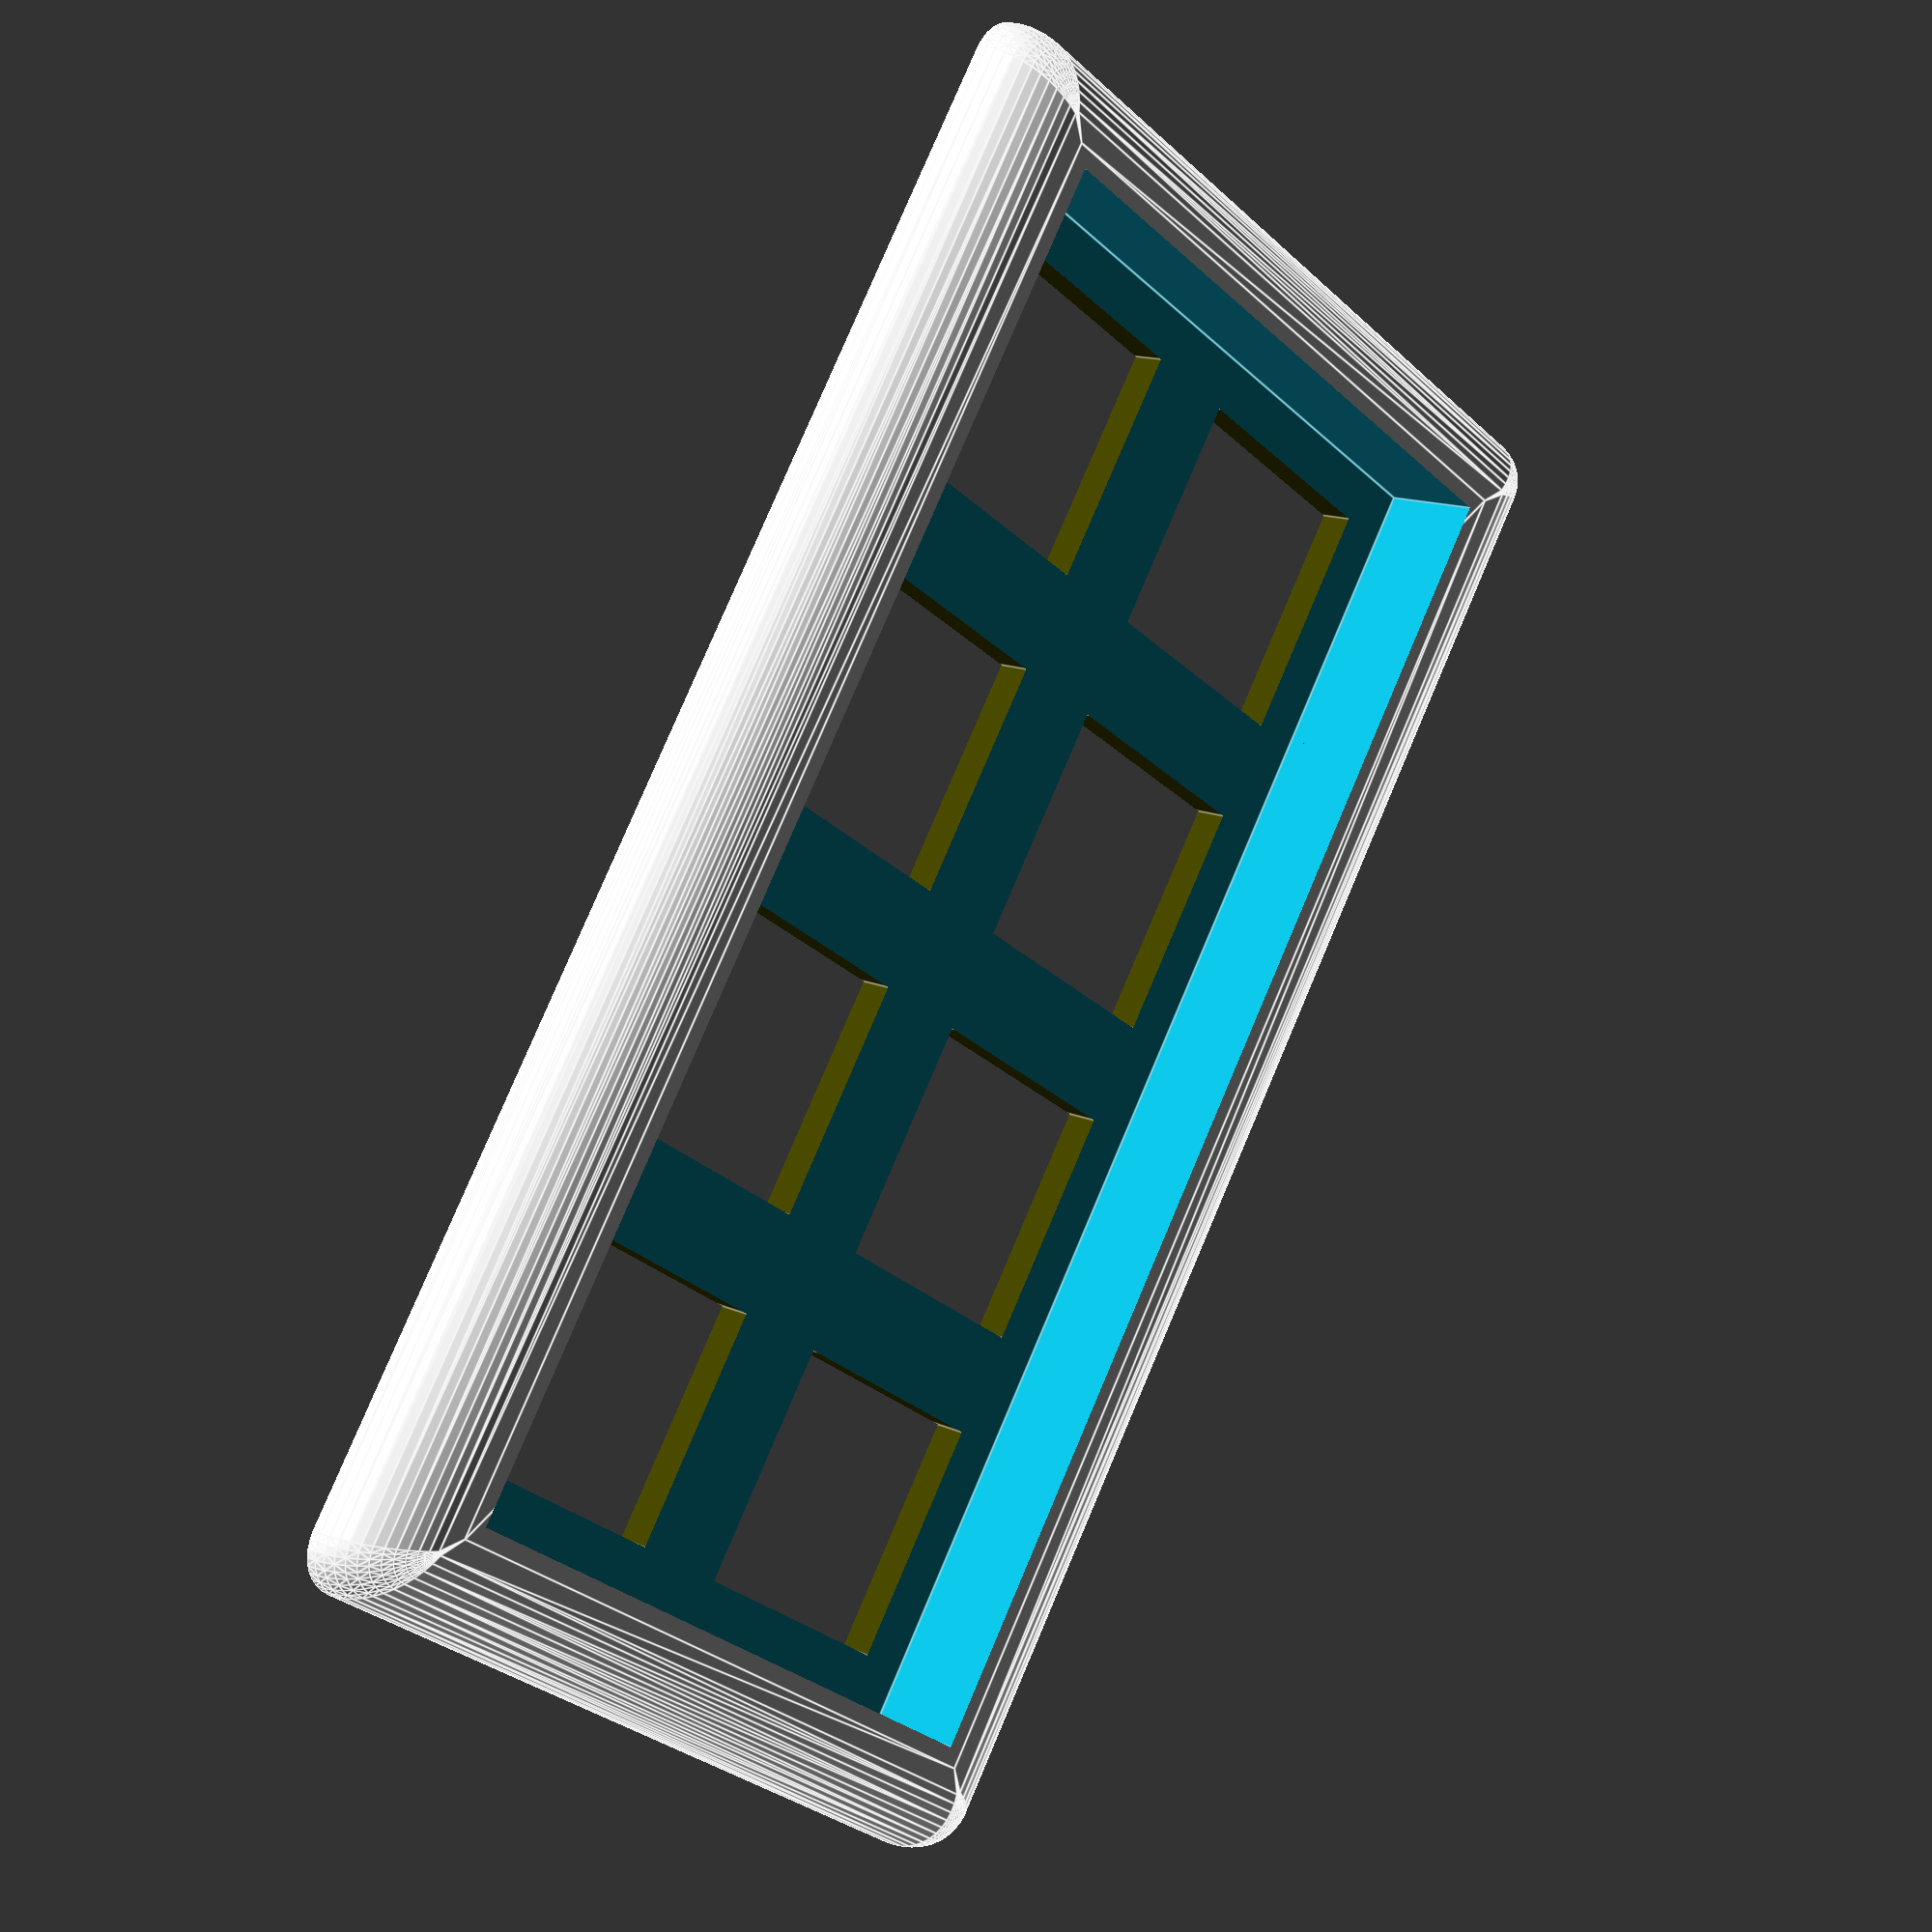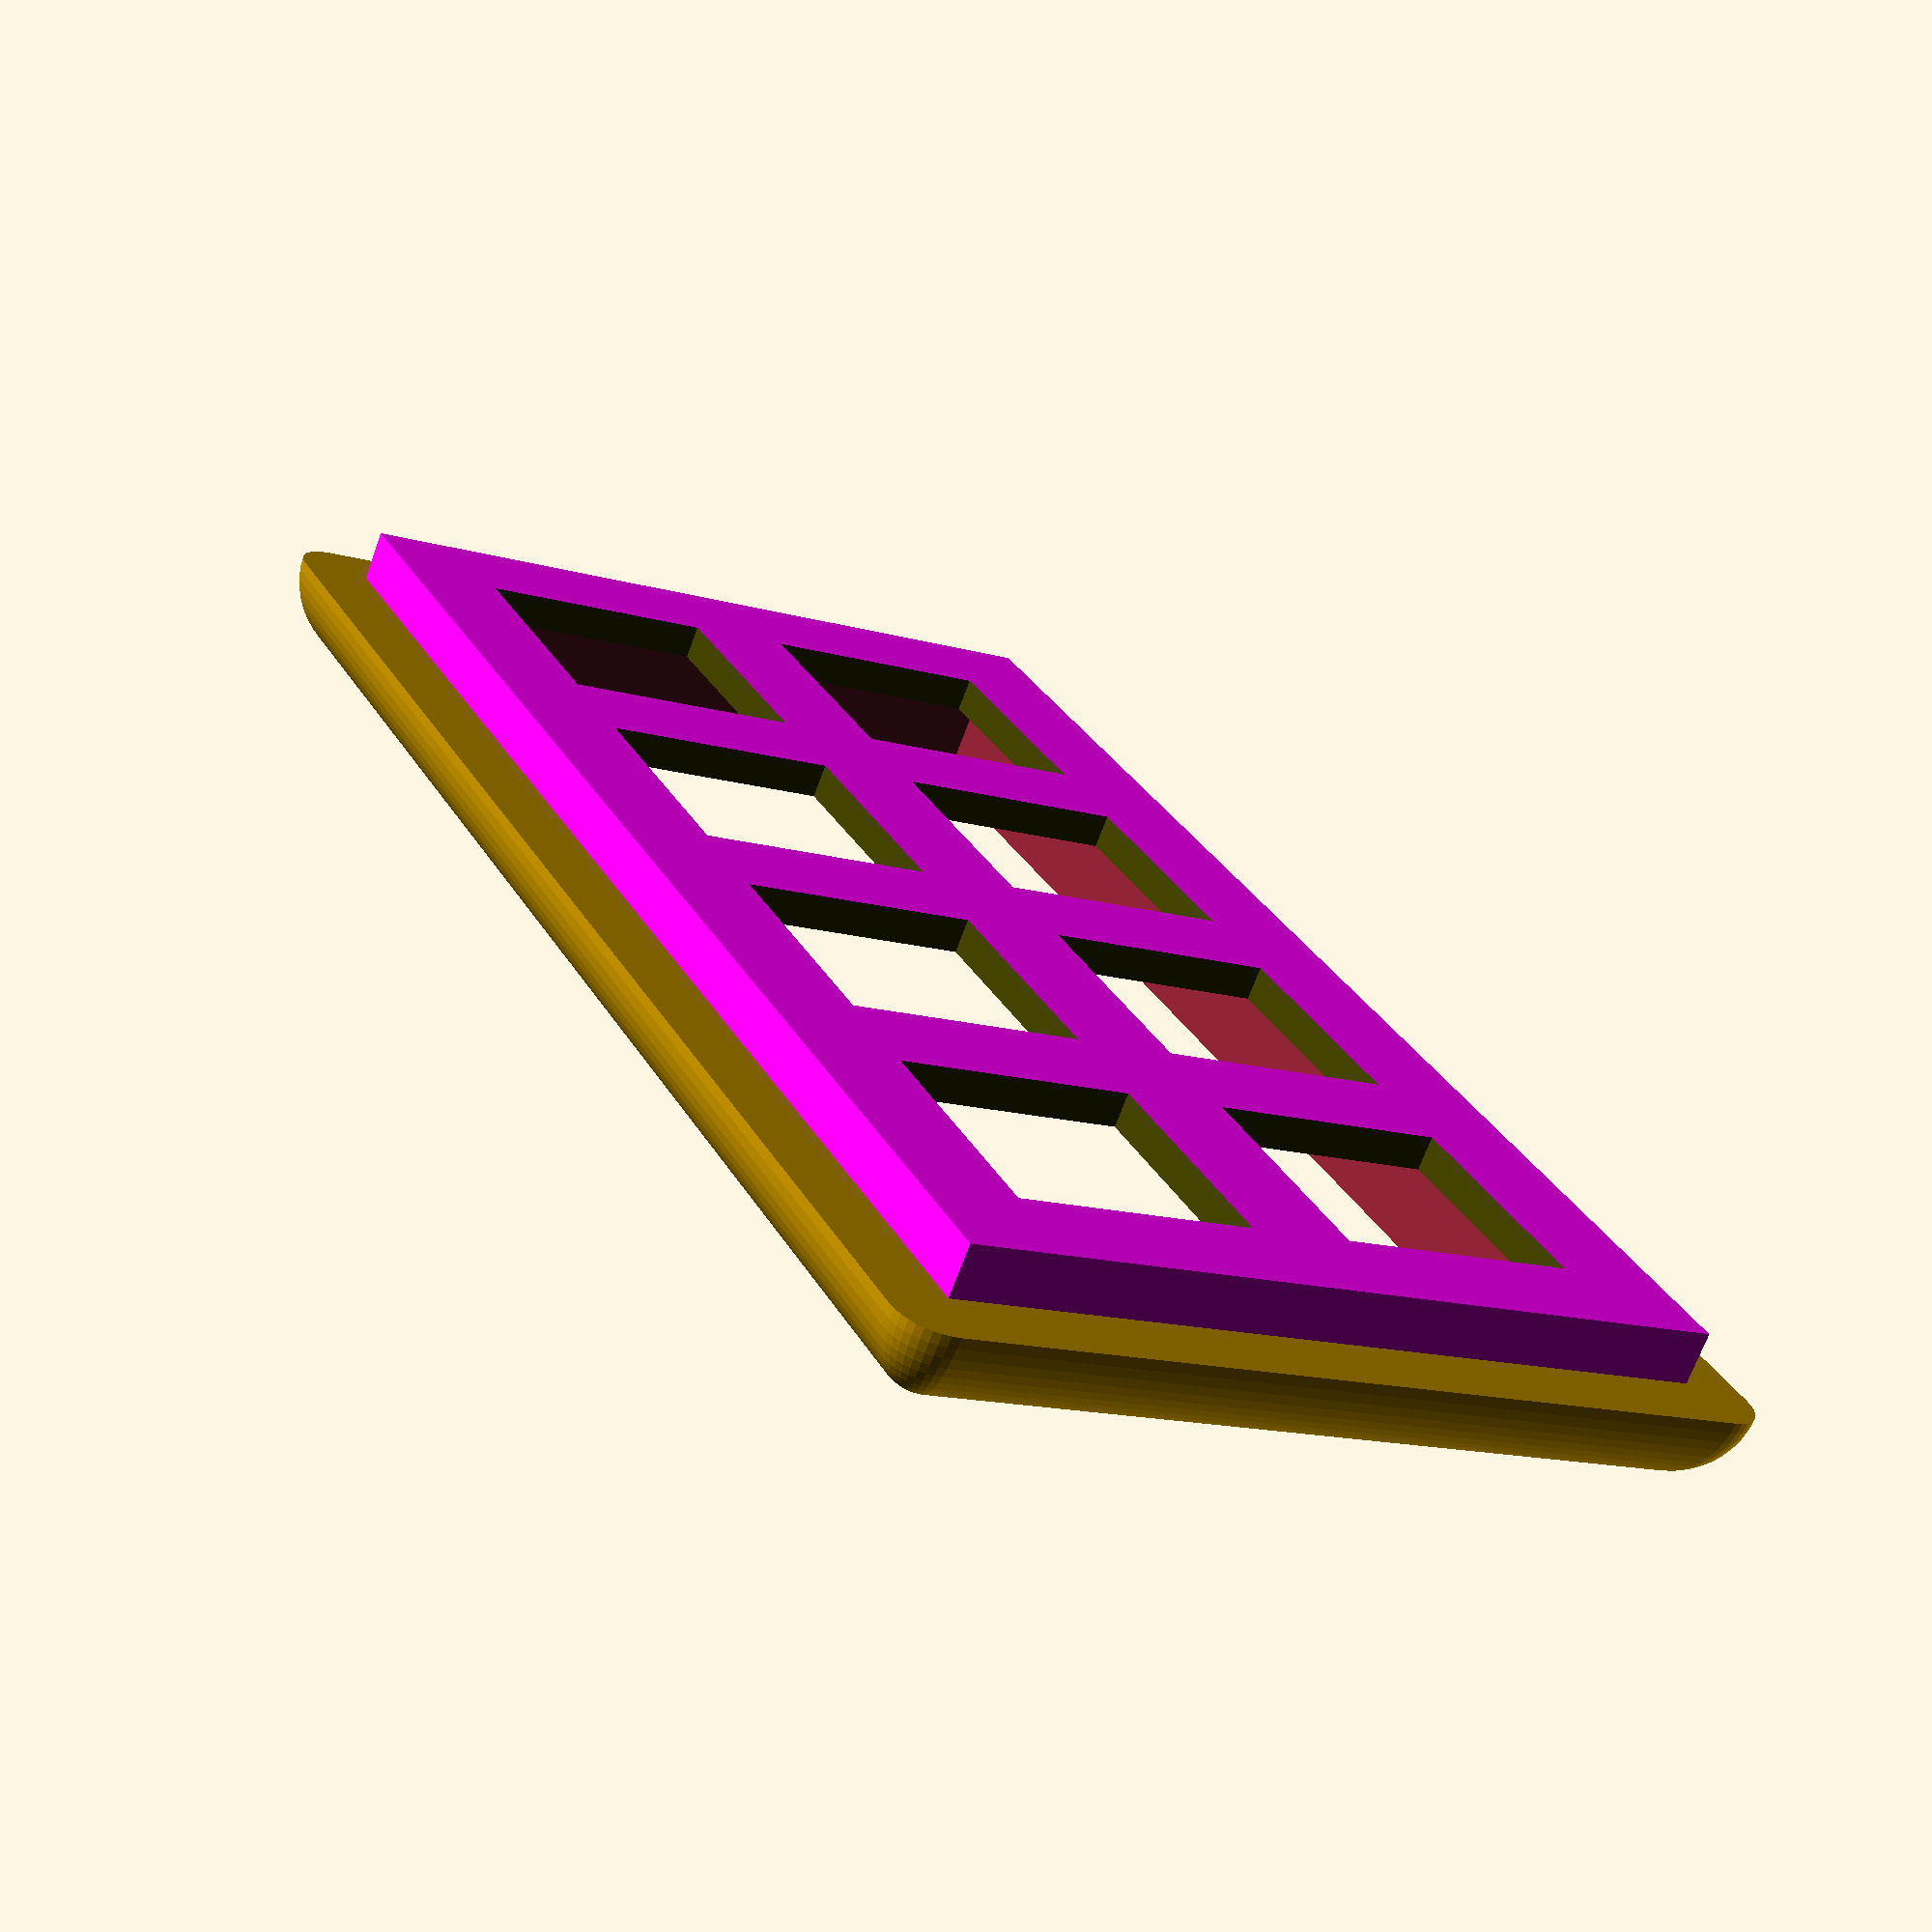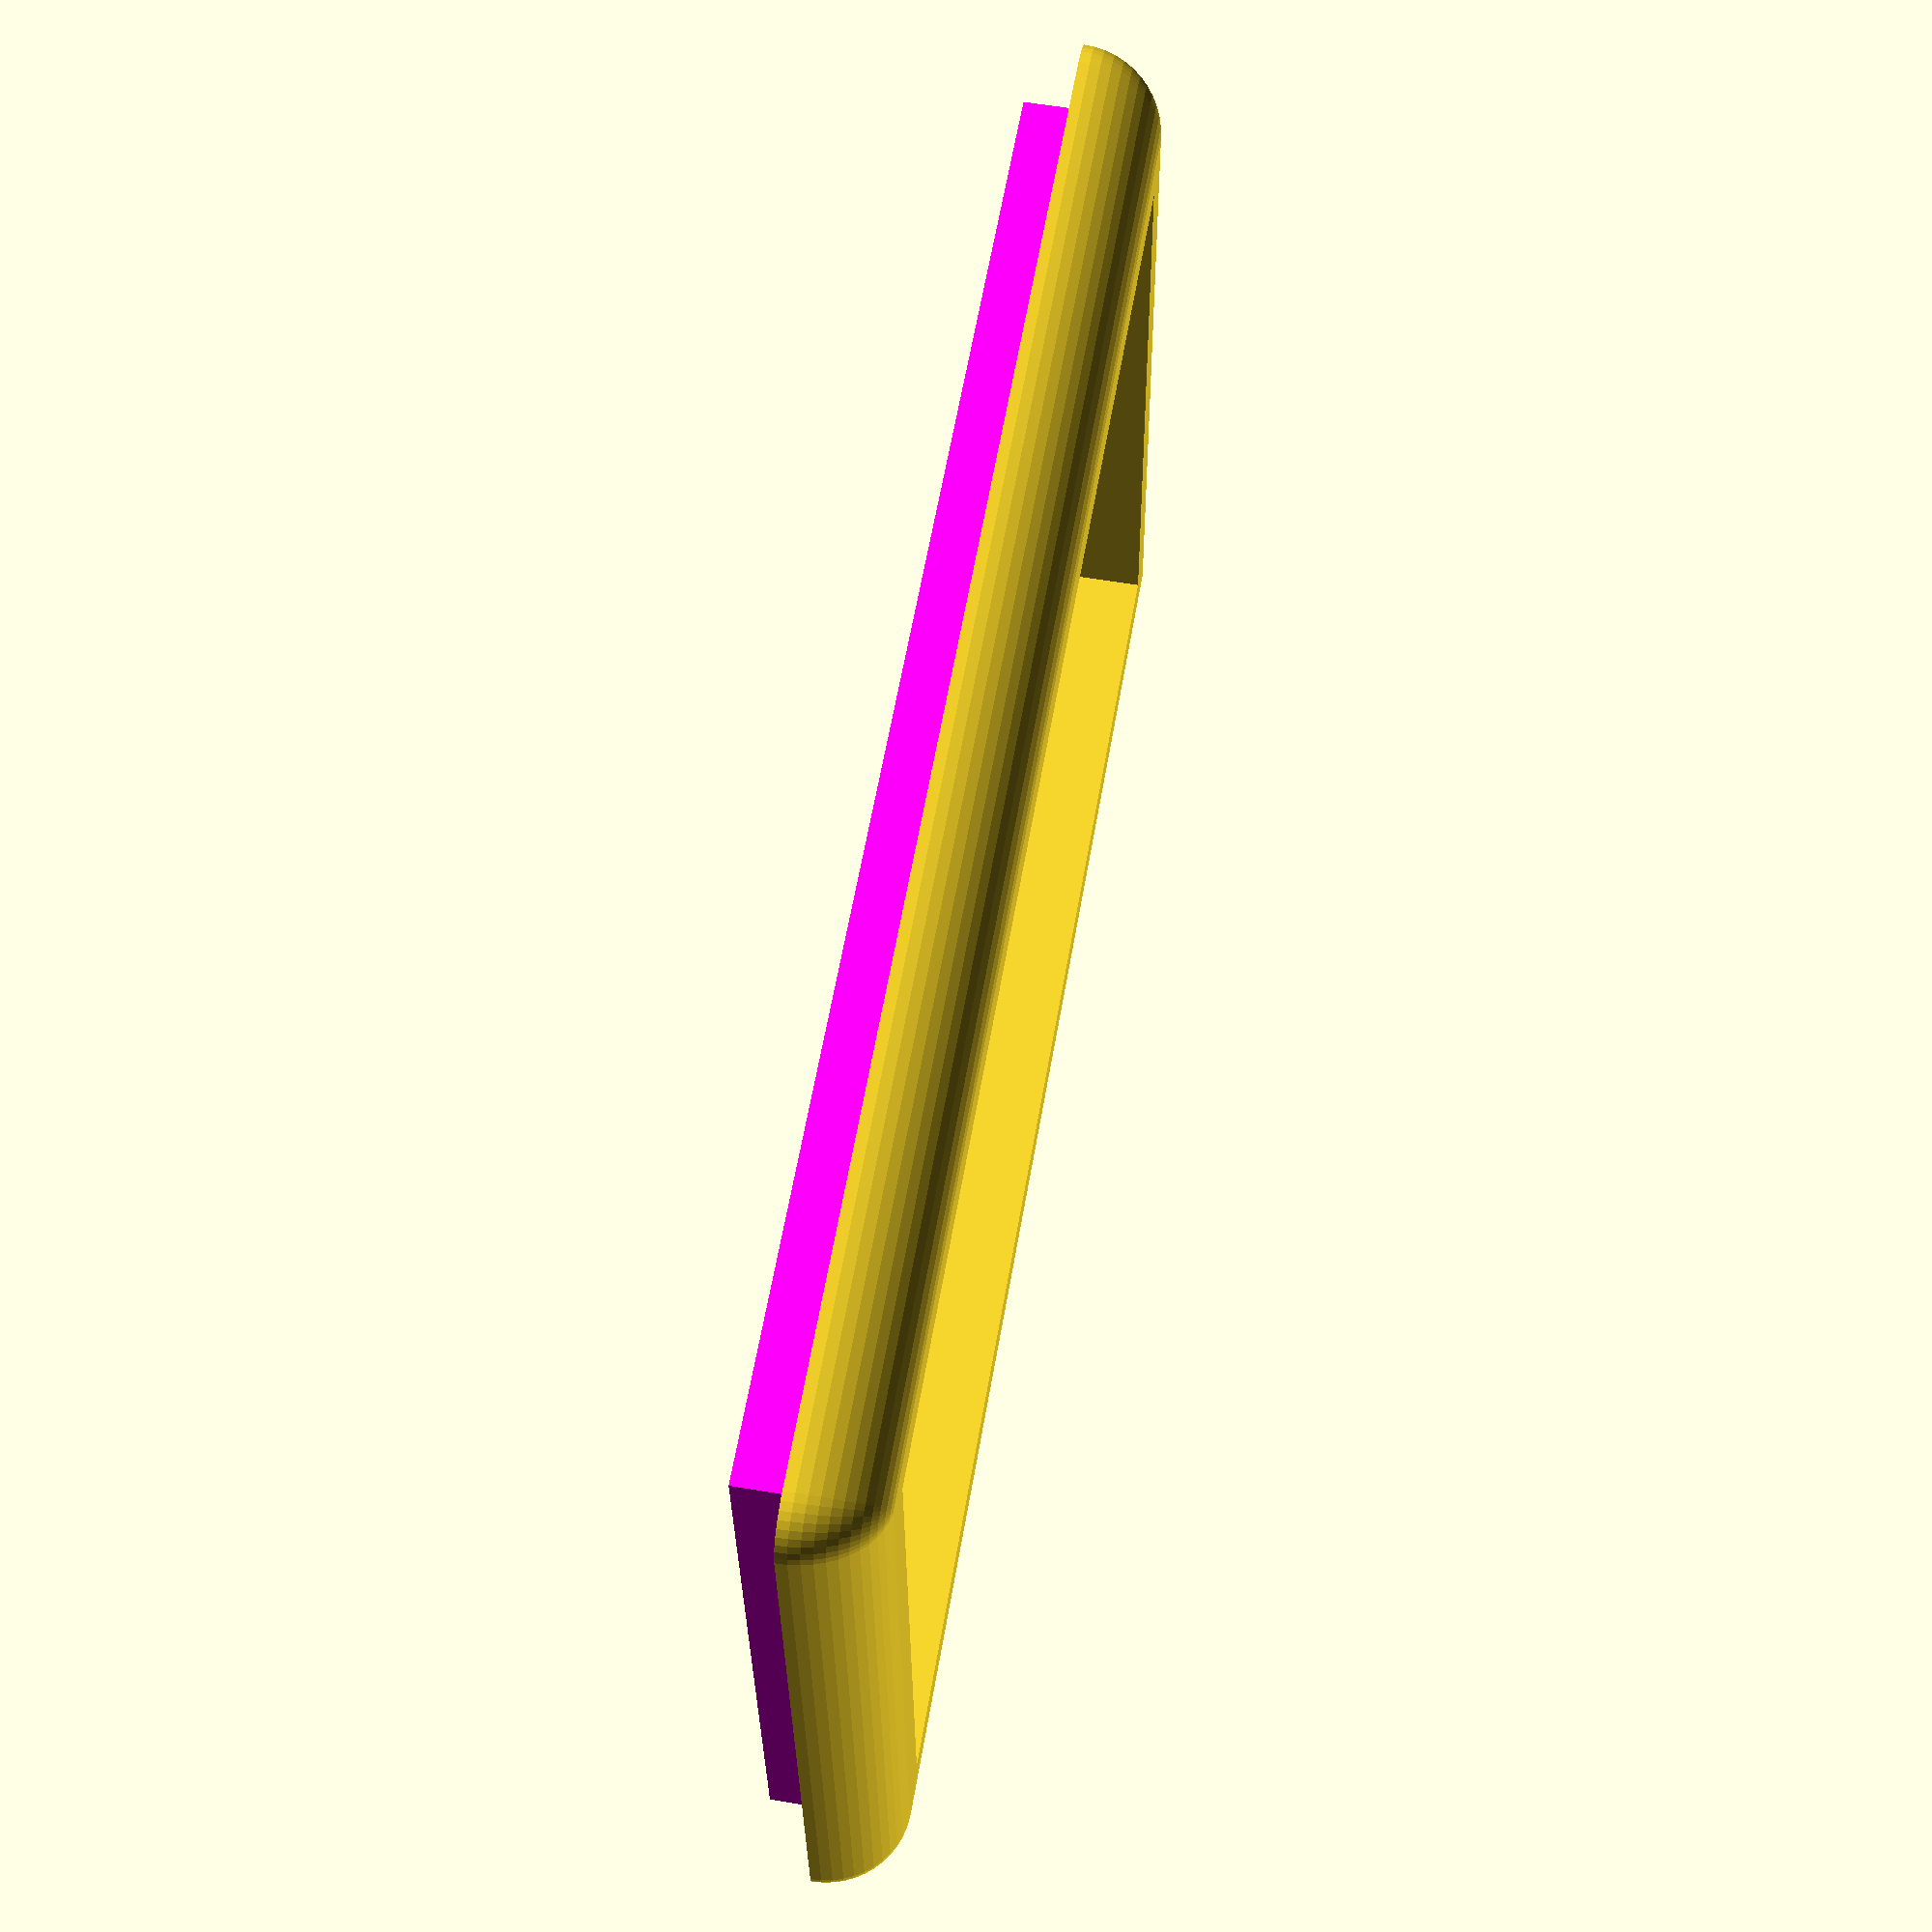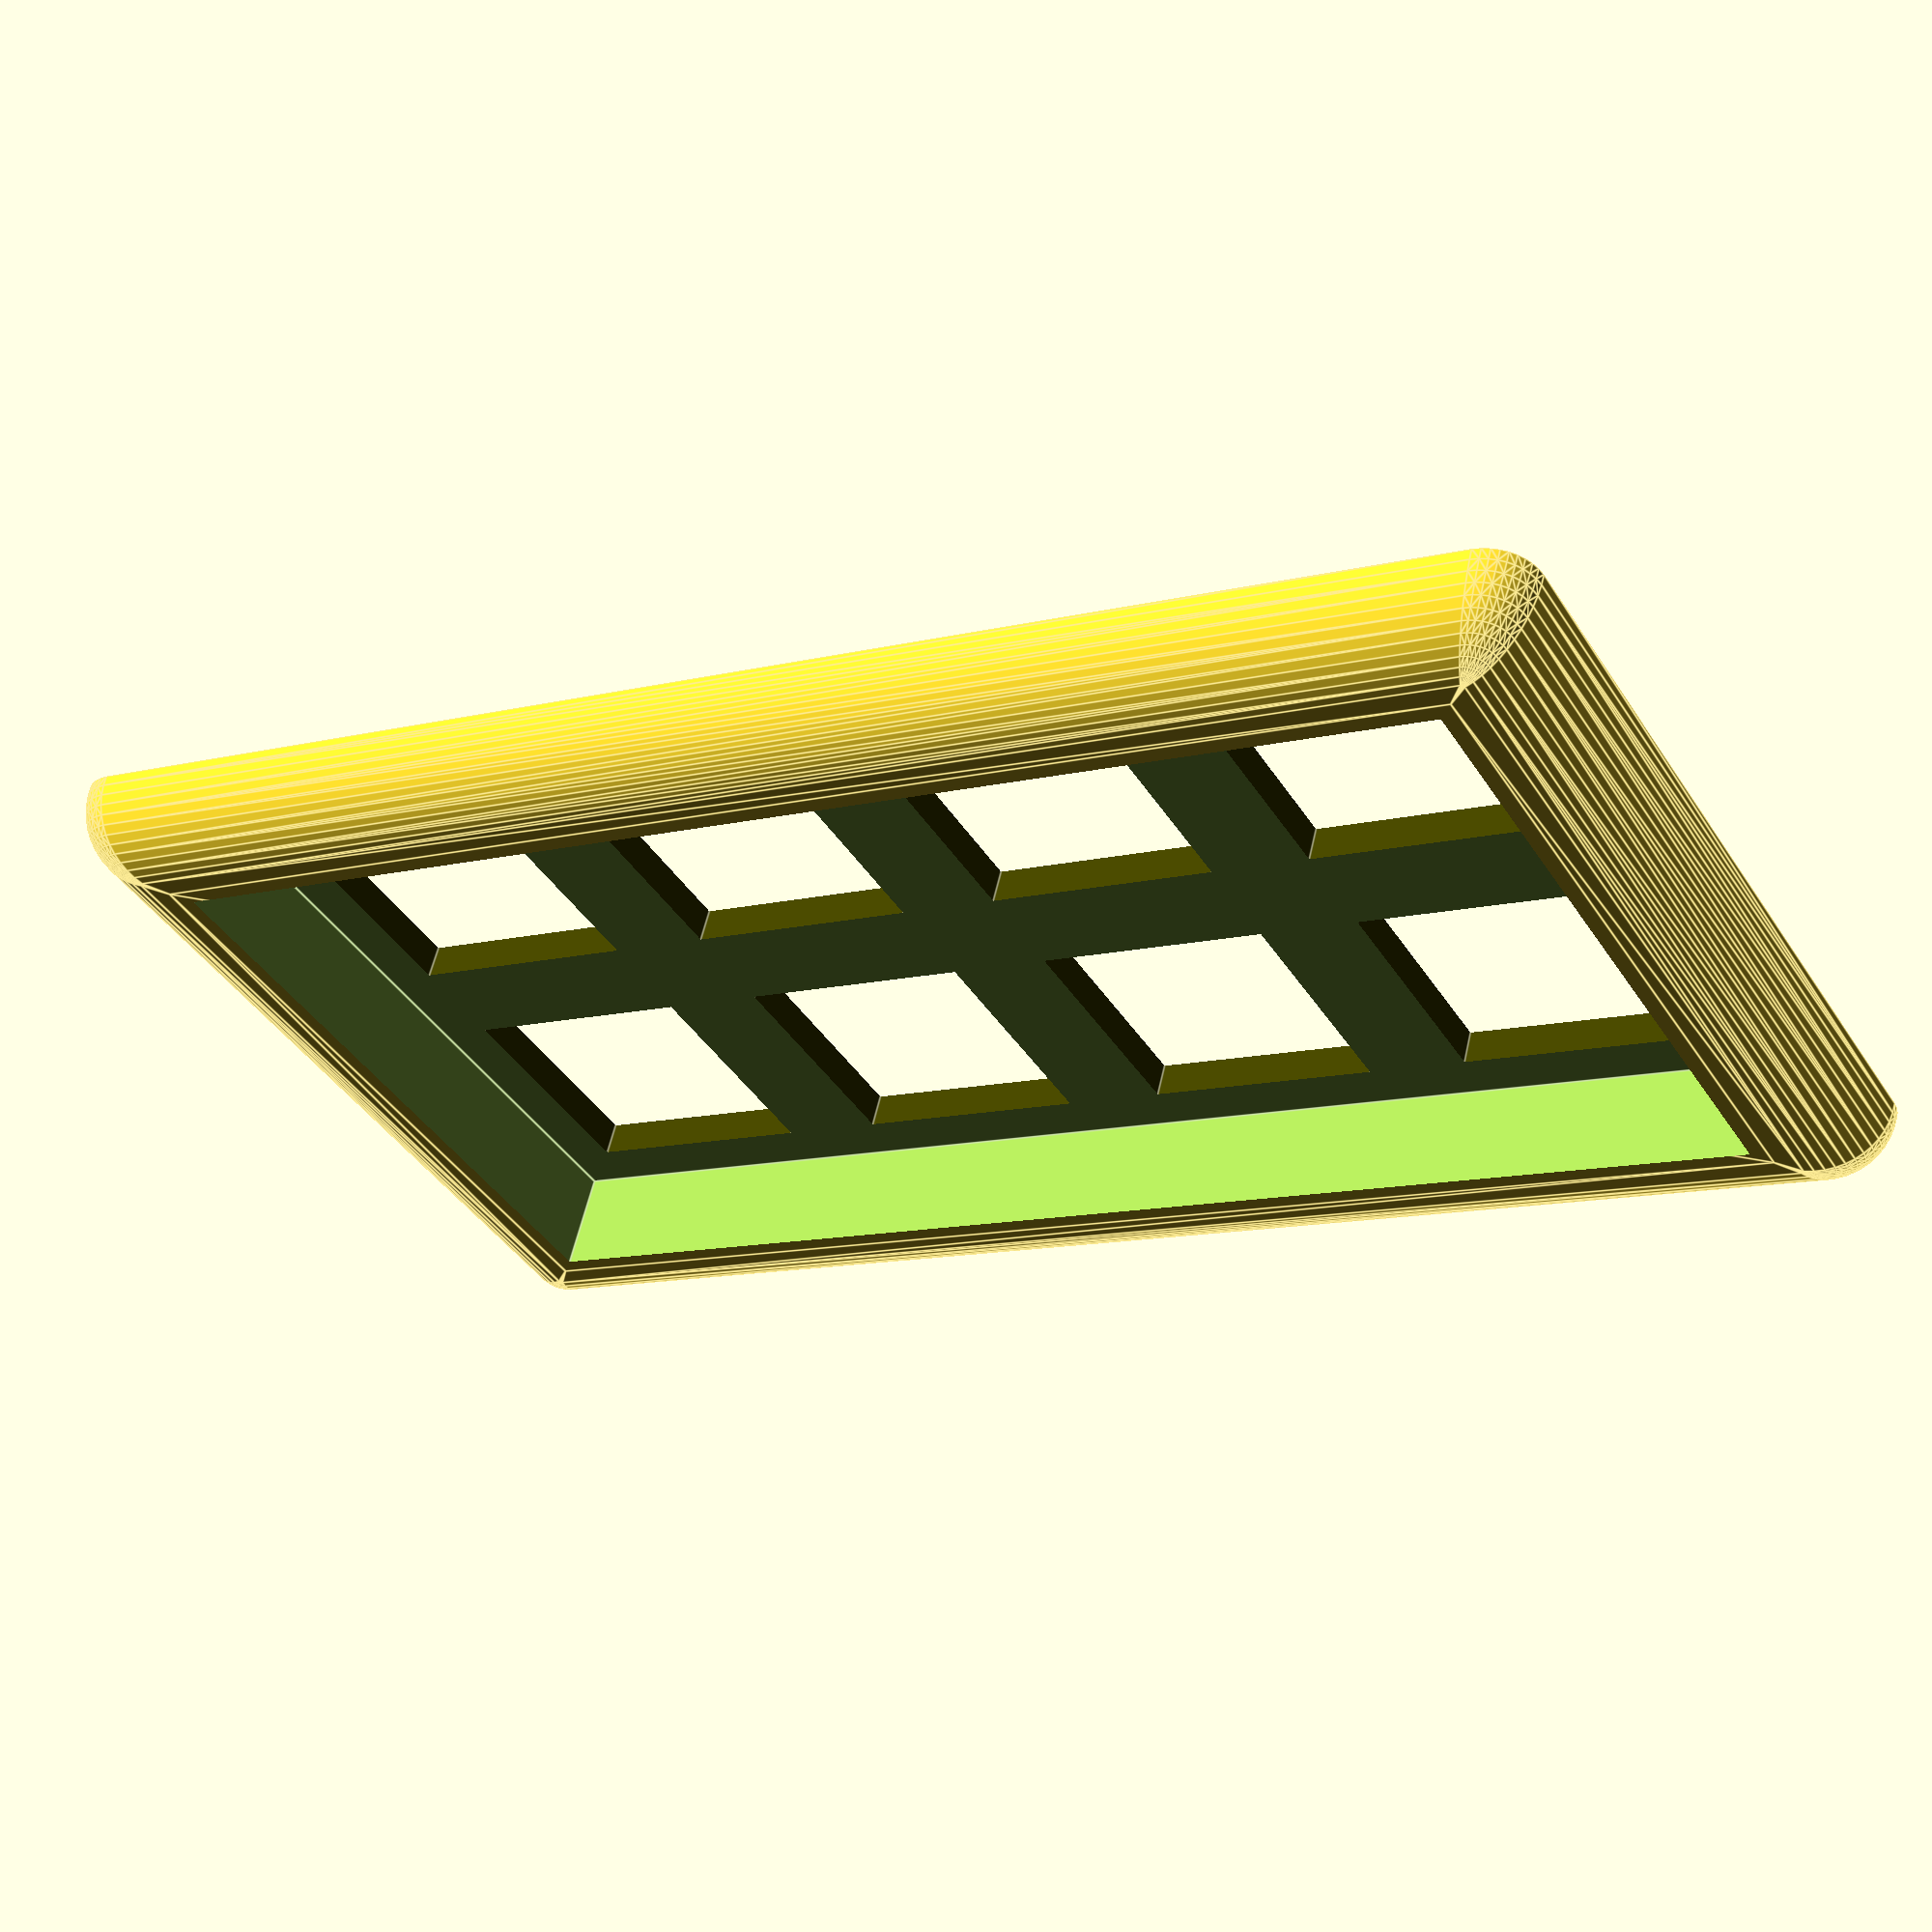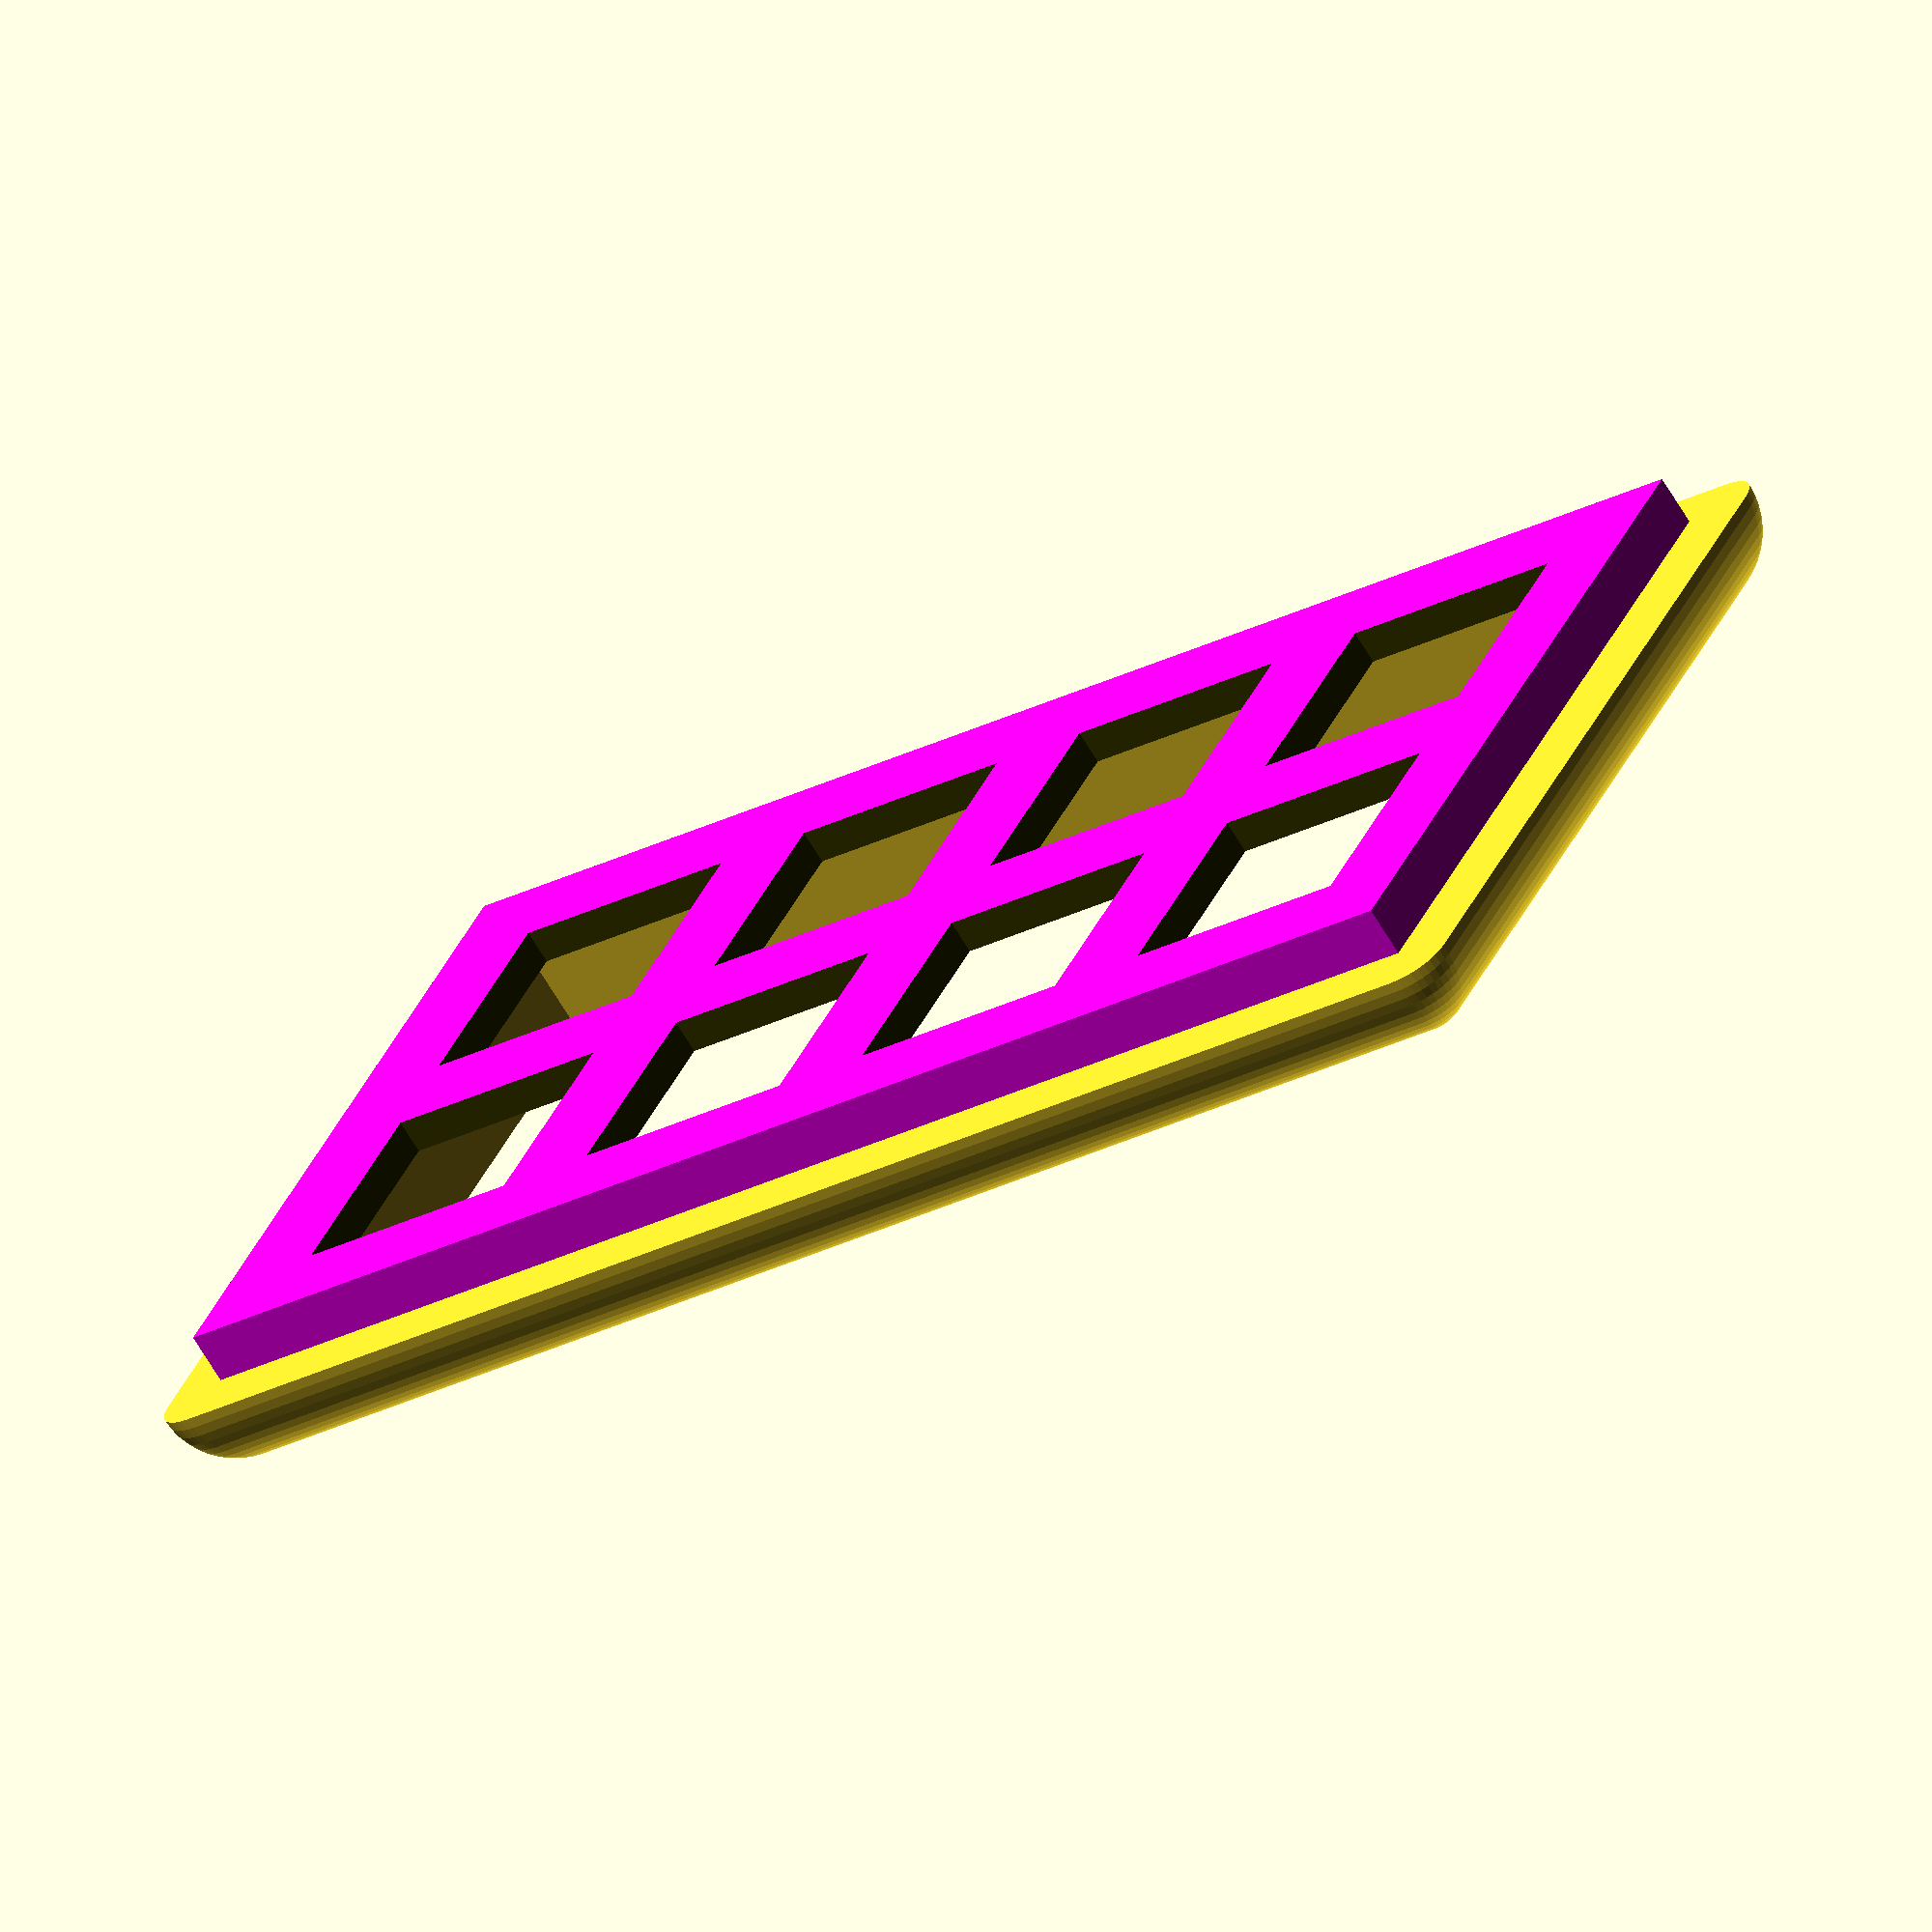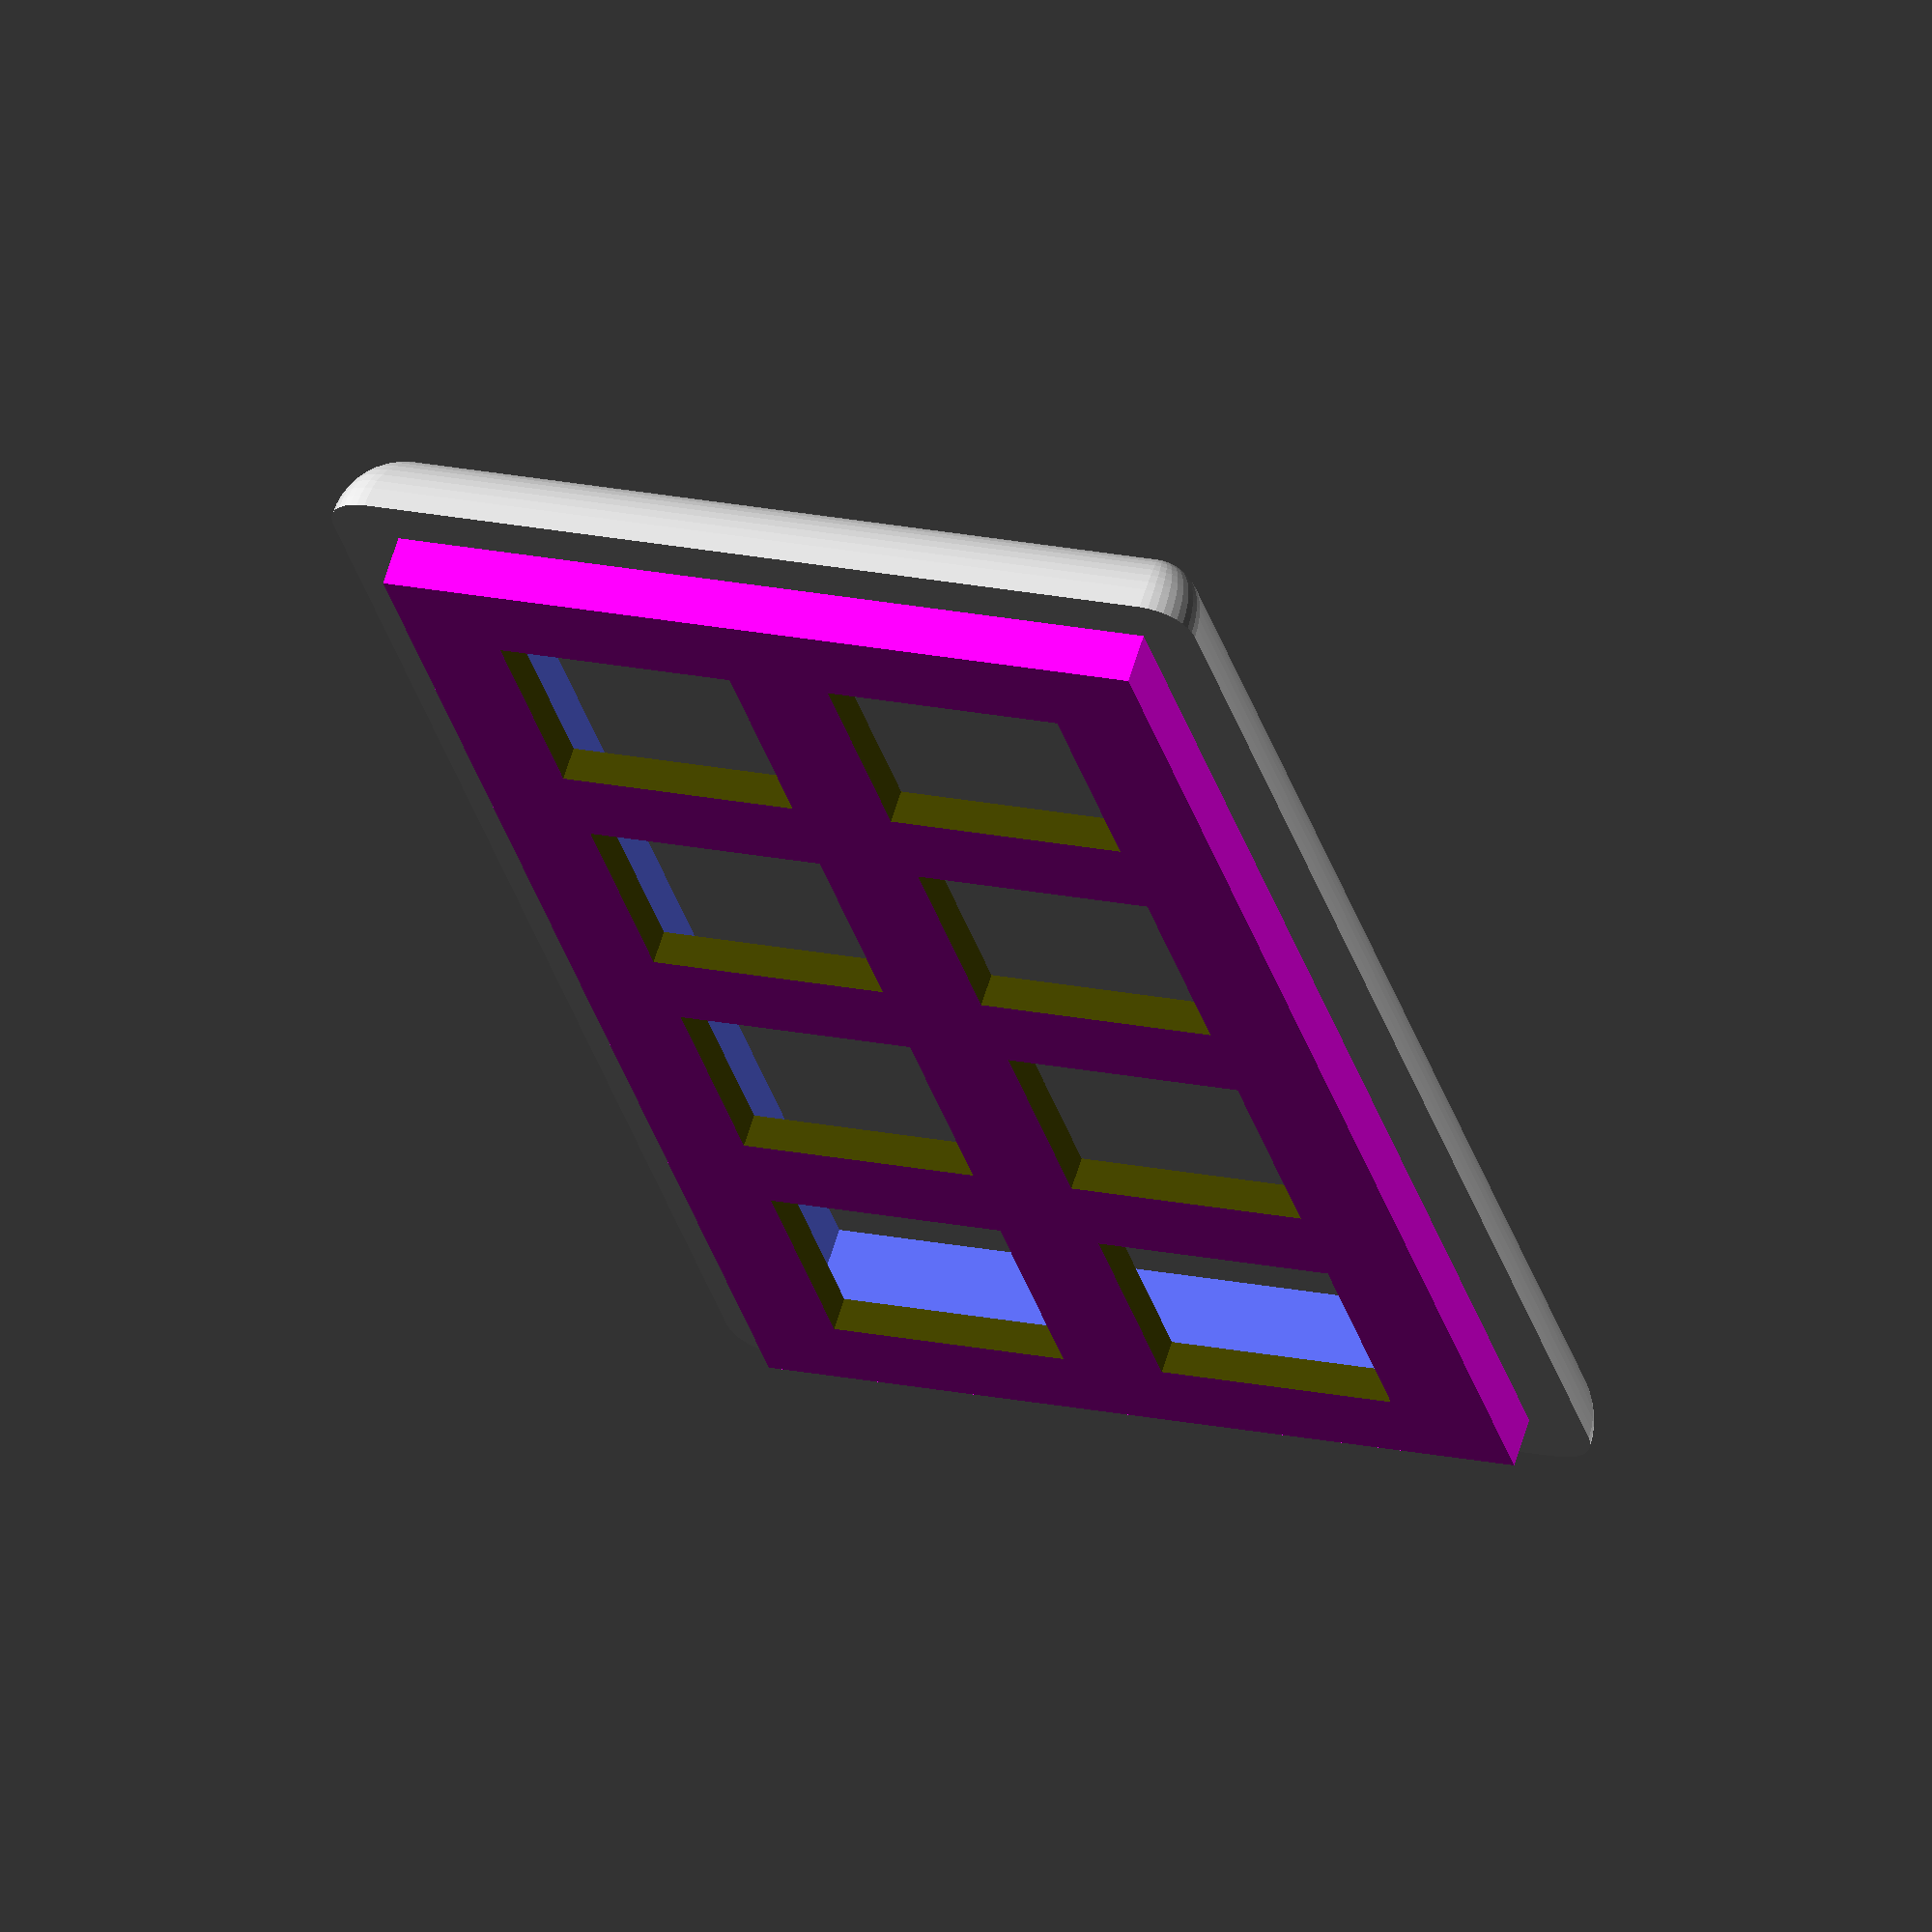
<openscad>
$fn=50;
// distance between wells
wellSpacing = 6;

roundR = 1.5;

keySide = 14;

// the depth of the top "key holder"
baseDepth = 1;
topToLip = 4;

rows=2;
cols=4;

// wall depth for base
wall = 1.5;
// heigth of base
bottomH = 23;

baseW = wellSpacing + cols * (wellSpacing+keySide);
baseH = wellSpacing + rows * (wellSpacing+keySide);
module switchHole() {
 cube ([keySide, keySide, keySide]);
}

module kBase() {
    cube([
        baseW, 
        baseH,
        baseDepth
    ]);
}

module screwTab() {
   cylinder(h=baseDepth, d=7);
}

module screwHole() {
    cylinder(h=baseDepth, d=3);
}


lip = 8;
offS = 1;
// rounded top 
module rTop() {
        hull() {
            difference() {
                union() {
                    // round out the edge
                    translate([offS,offS,3]) rotate([0,0, -45]) scale([0.7,1])sphere(5);
                    translate([baseW-offS, offS, 3]) rotate([0,0, 45]) scale([0.7,1])sphere(5);
                    translate([baseW-offS,baseH-offS, ,3]) rotate([0,0, -45]) scale([0.7,1])sphere(5);
                    translate([offS, baseH-offS,3]) rotate([0,0, 45]) scale([0.7,1])sphere(5);
                    
                        // one set of parallel tubes
                    rotate(a=[-90,0,0]) {
                        translate([2, 0, 2]) {
                            linear_extrude(height=baseH-4, center=false) {
                                scale([0.5, 1]) circle(lip);
                            } 
                        }
                        translate([baseW-2, 0, 2]) {
                            linear_extrude(height=baseH-4, center=false) {
                                scale([0.5, 1]) circle(lip);
                            } 
                        }
                    }
                    
                    
                    // other set of parallel tubes
                    rotate(a=[0,90,0]) {
                        translate([0, 2, 2]) {
                            linear_extrude(height=baseW-4, center=false) {
                                scale([1, 0.5]) circle(lip);
                            } 
                        }
                        translate([0, baseH-2, 2]) {
                            linear_extrude(height=baseW-4, center=false) {
                                scale([1, 0.5]) circle(lip);
                            } 
                        }
                    }   
                } // end union
                // chop off the bottom
                translate([-0.25*baseW, -0.25*baseH,3-bottomH]) {
                    cube([1.5*baseW,1.5*baseH,bottomH]);
                }
            } //difference
        } //hull
    
    
}

// cubes laid on in the correct grid, used in a difference to make 
// space for the switches
module wells() {
    for (i = [1:1:rows]) {
        yoff = wellSpacing + ((i-1) * (wellSpacing+keySide));
        for (j = [1:1:cols]) {
            xoff = wellSpacing + ((j-1) * (wellSpacing + keySide));
            translate([xoff, yoff, 0]) {
                switchHole();
            }
        }
    }
}

// create the grid to hold the switches
module top() {
    difference() {
        union() {
            rTop();
            translate([0.5,0.5,0]) color([1,0,1])cube([baseW-0.5, baseH-0.5, topToLip-1]);
        }
        // cut into the rounding, but not all the way to the bottom
        //translate([2*wall, 2*wall, baseDepth]) {
        translate([2*wall, 2*wall, 2]) {
            cube([baseW-4*wall, baseH-4*wall, bottomH]);
        }
        translate([0, 0, -3]) {
            color([0.25,0.25,0]) wells();
        }
    }    
    
}


// studs and holes for scres or posts thatwill hold a pico pi
module picoSupport() {
    h = 8;
    union() {
        color([0,1,0]) {
            difference (){
                cube([10, 15, h]); //base-front
                translate([3,1.5,0]) {
                    translate([0, 0, 0]) cylinder(h=10, d=2);
                    translate([0, 11.5, 0]) cylinder(h=10, d=2);
                }
            }
            translate([45,0,0]) cube([14, 15, h]); //base-back
            translate([50,1.5,h]) {
                translate([0, 0, 0]) cylinder(h=5, d=2);
                translate([0, 11.5, 0]) cylinder(h=5, d=2);
                translate([3,1,0])  cube([5,10,5]); //backstop
            }
        }
    }
}

// create a box without sharp edges, the main portion of bottom
module rounded_box(x, y, z, radius){
    hull(){
        for (i = [0, x]) {
            for (j = [0, y]) {
                translate([i, j, 0]) {
                    cylinder(r=radius, h=z);
                }
            }
        }
    }
}

// the base of main
module bottom() {
    color([1,0,0]) {
            difference () {
                rounded_box(baseW+2*wall, baseH+2*wall, bottomH, roundR);
                //cube([baseW+2*wall, baseH+2*wall, bottomH]);
                
                //center all inside lip
                translate([wall+2,wall+2, wall]) {
                    cube([baseW-topToLip, baseH-topToLip, bottomH]);
                }
                // twice for a lip:
                // below the lip
                translate([wall,wall, wall]) {
                    cube([baseW, baseH, bottomH]);
                }
            }
        }
        // support studs
    }    


// Create the bottom container, on which the top() will be placed
module main() {
    debug = false;
    difference() {
            difference() {
                bottom();
                // make a hole for the usb plub
                translate([-10, wall+13, 5*wall]) {
                    cube([13, 19, 10]);
                }
            }        
    }
    
    translate([2.5-wall, 15+wall, 0]) {
        picoSupport();
    }
}

//difference() { 
//main();
    //translate([-5,-5,-5]) cube([100,60,23]);
//}
translate([0, 70, 0]) {
    top();
}


</openscad>
<views>
elev=346.5 azim=123.2 roll=315.4 proj=p view=edges
elev=249.4 azim=116.4 roll=20.2 proj=p view=wireframe
elev=121.6 azim=177.2 roll=260.1 proj=p view=wireframe
elev=122.4 azim=330.1 roll=167.2 proj=p view=edges
elev=68.5 azim=335.1 roll=211.1 proj=o view=solid
elev=297.8 azim=285.4 roll=196.7 proj=o view=wireframe
</views>
